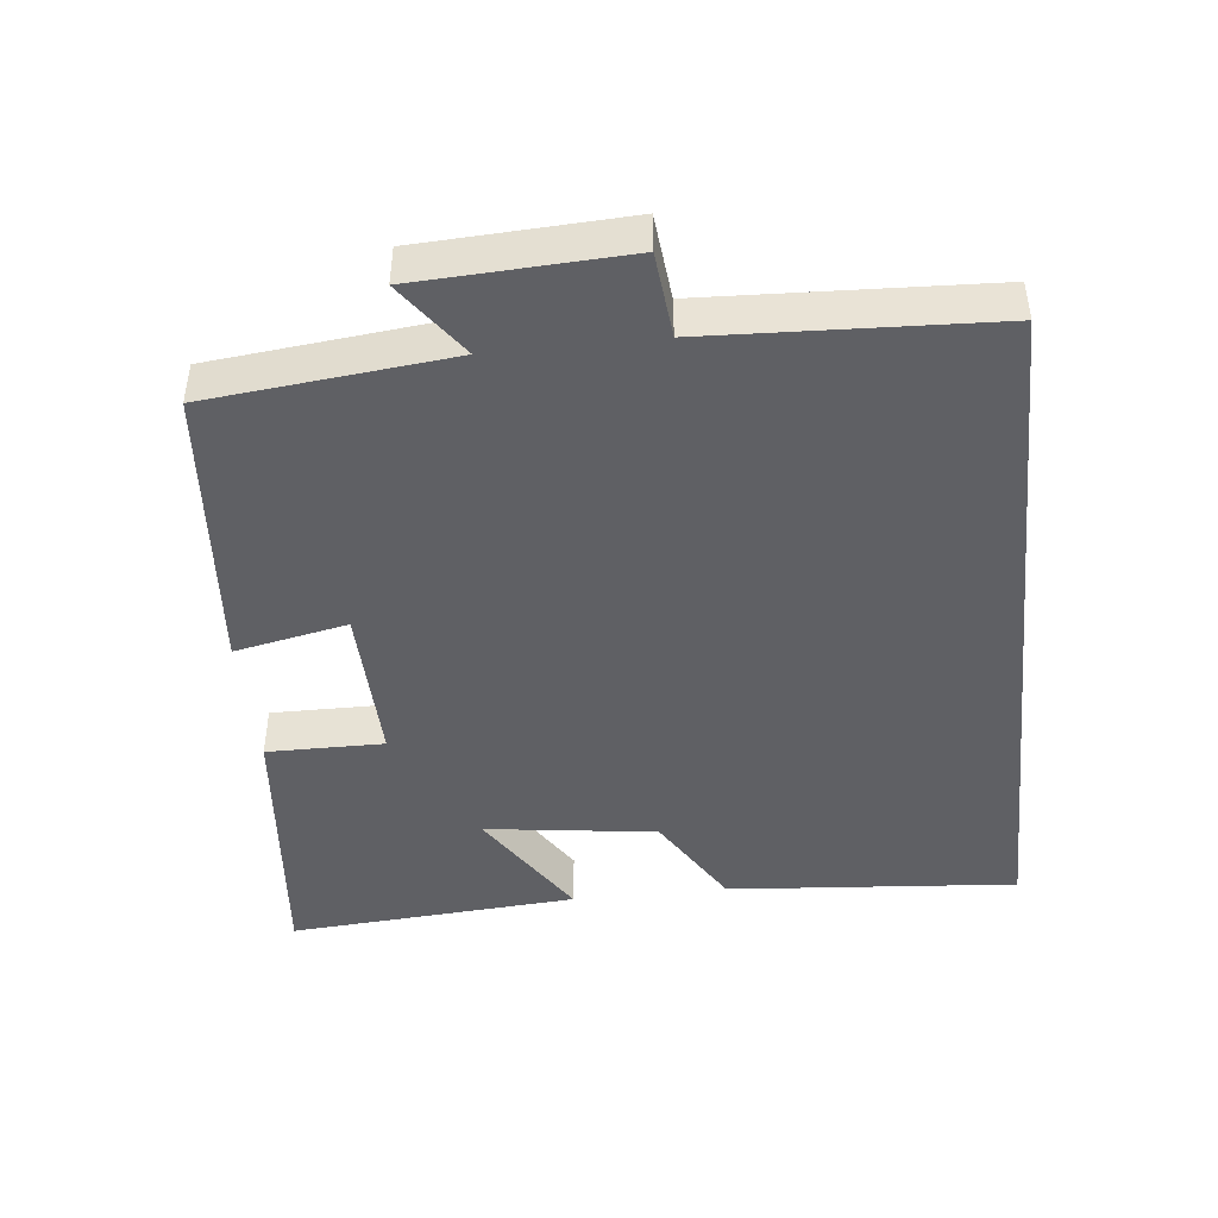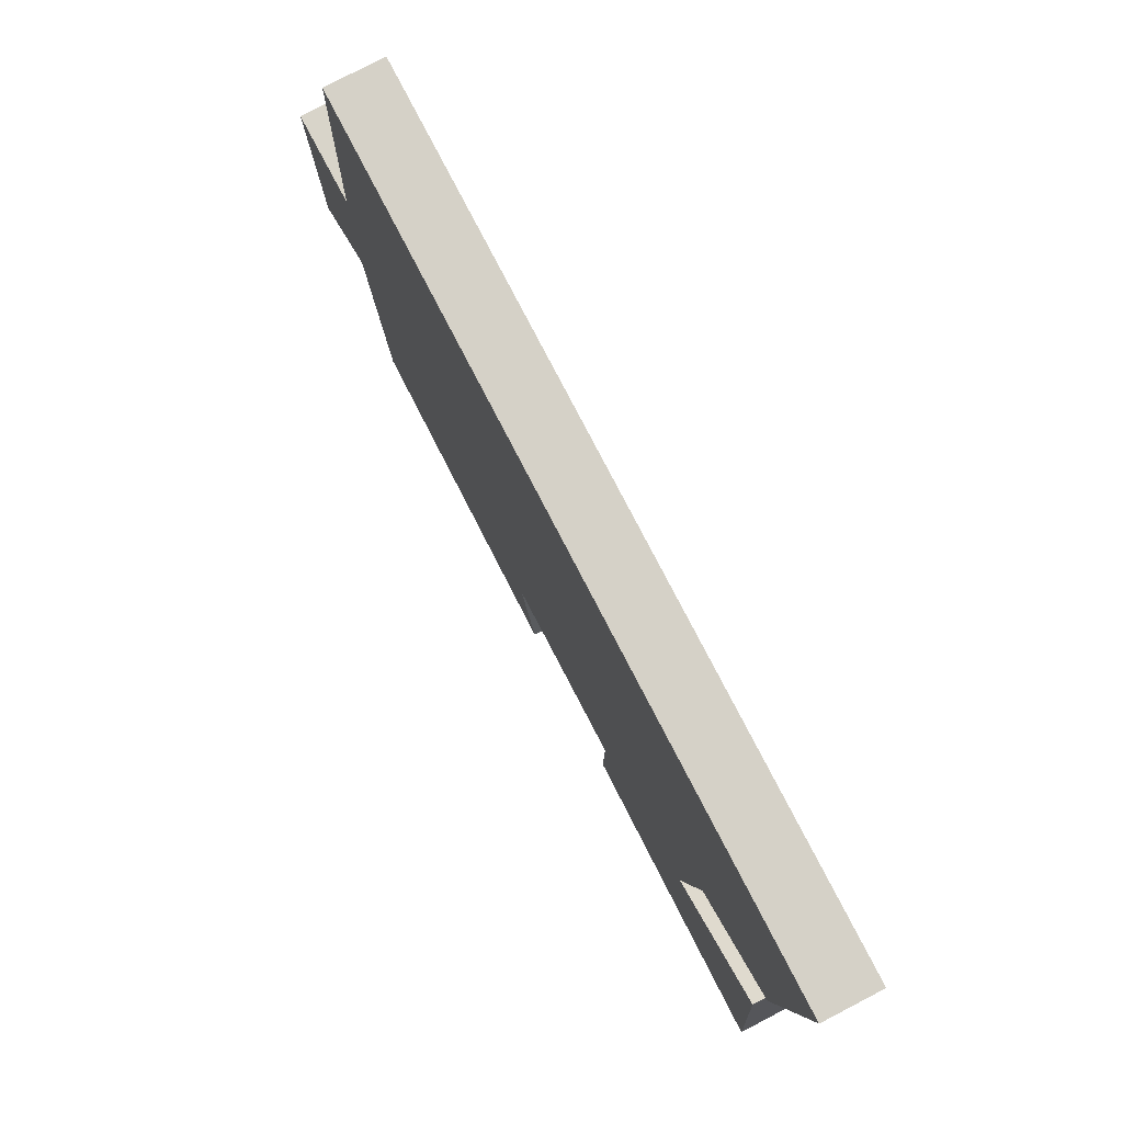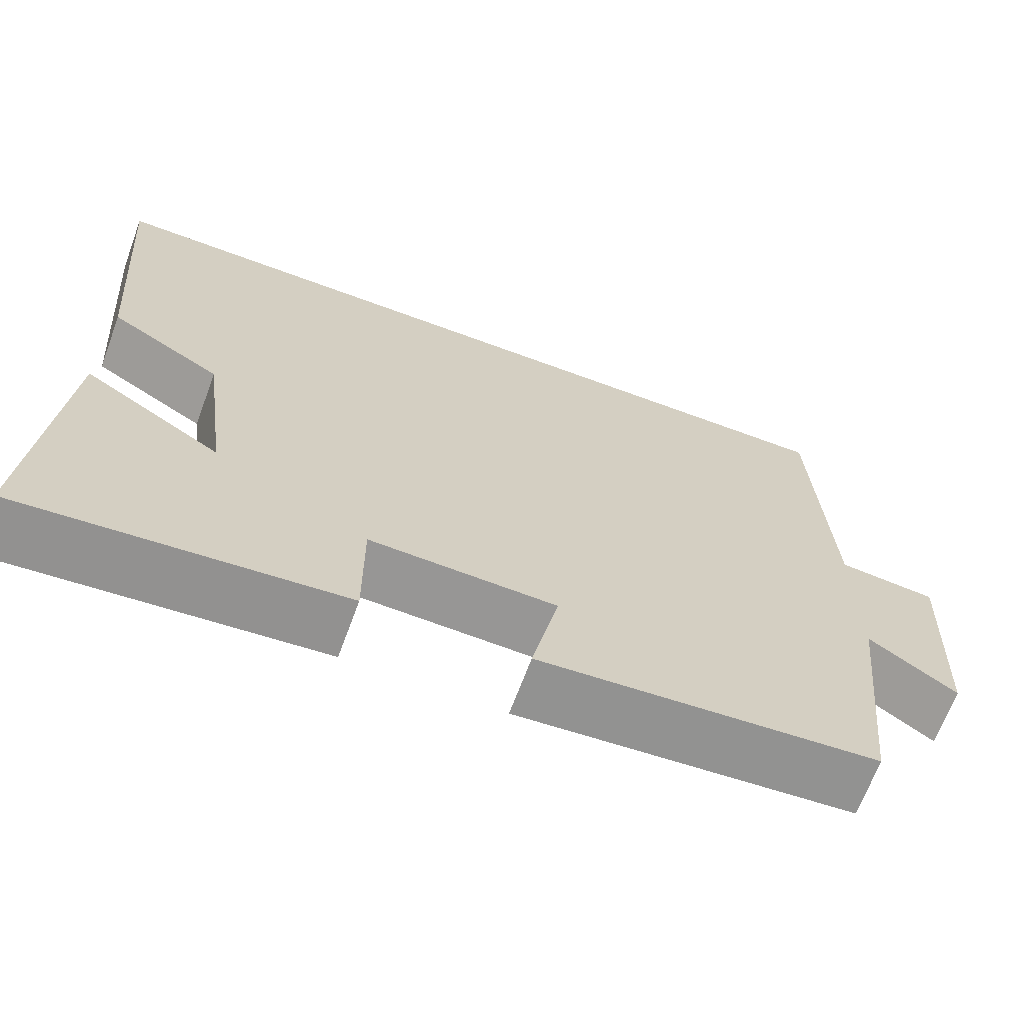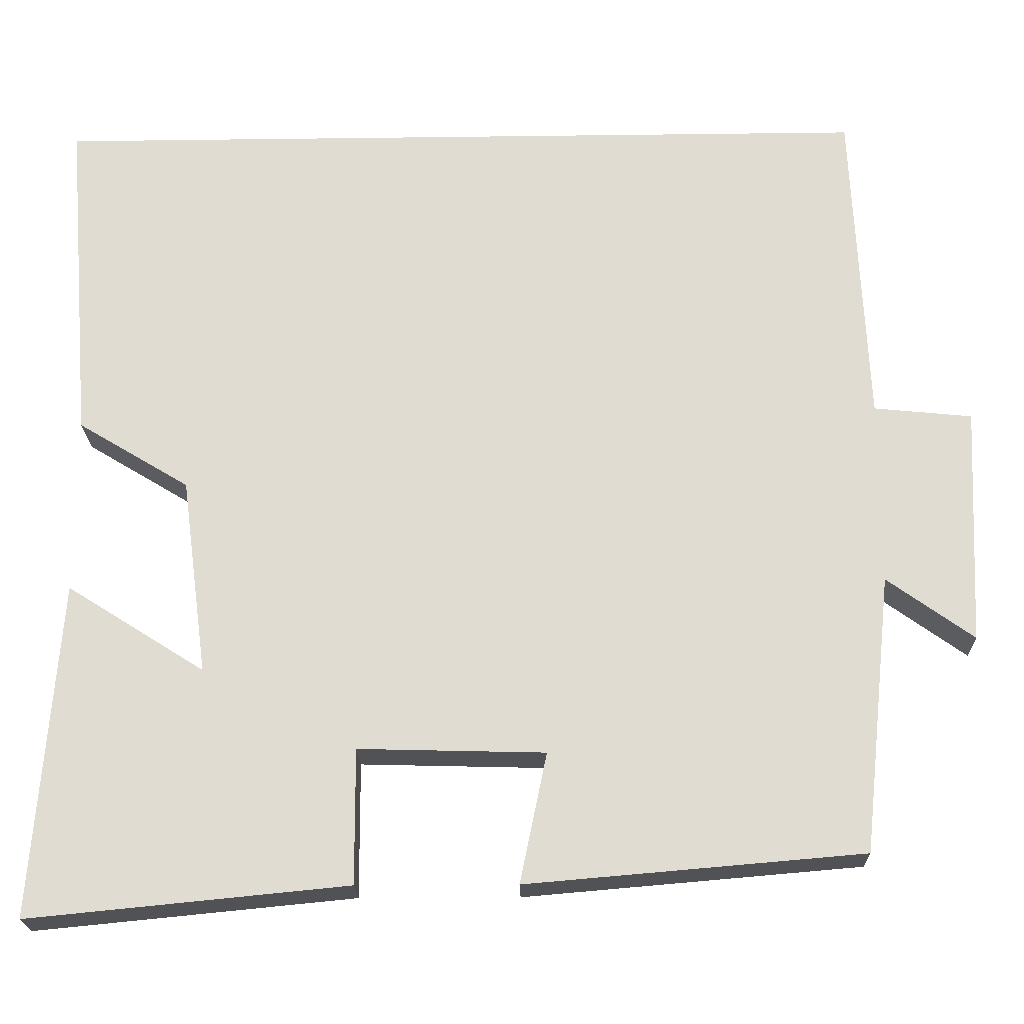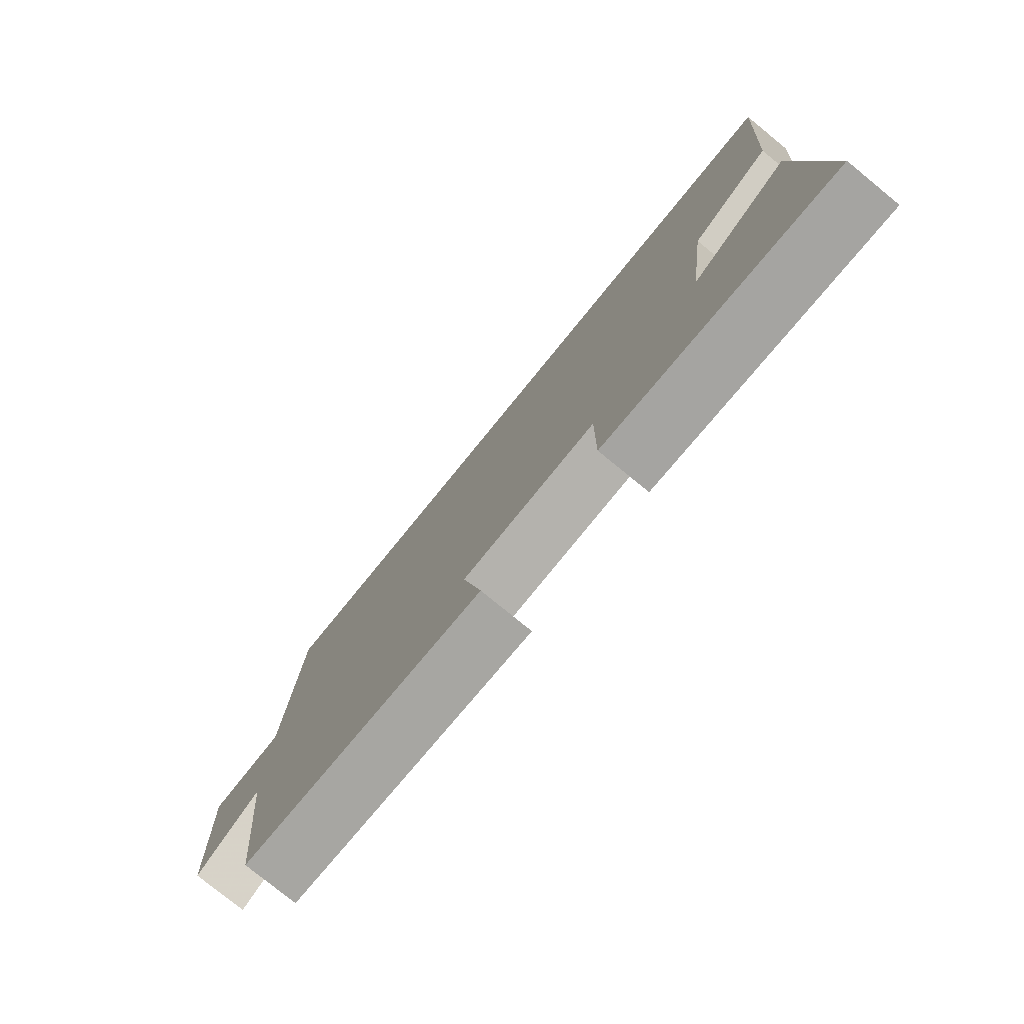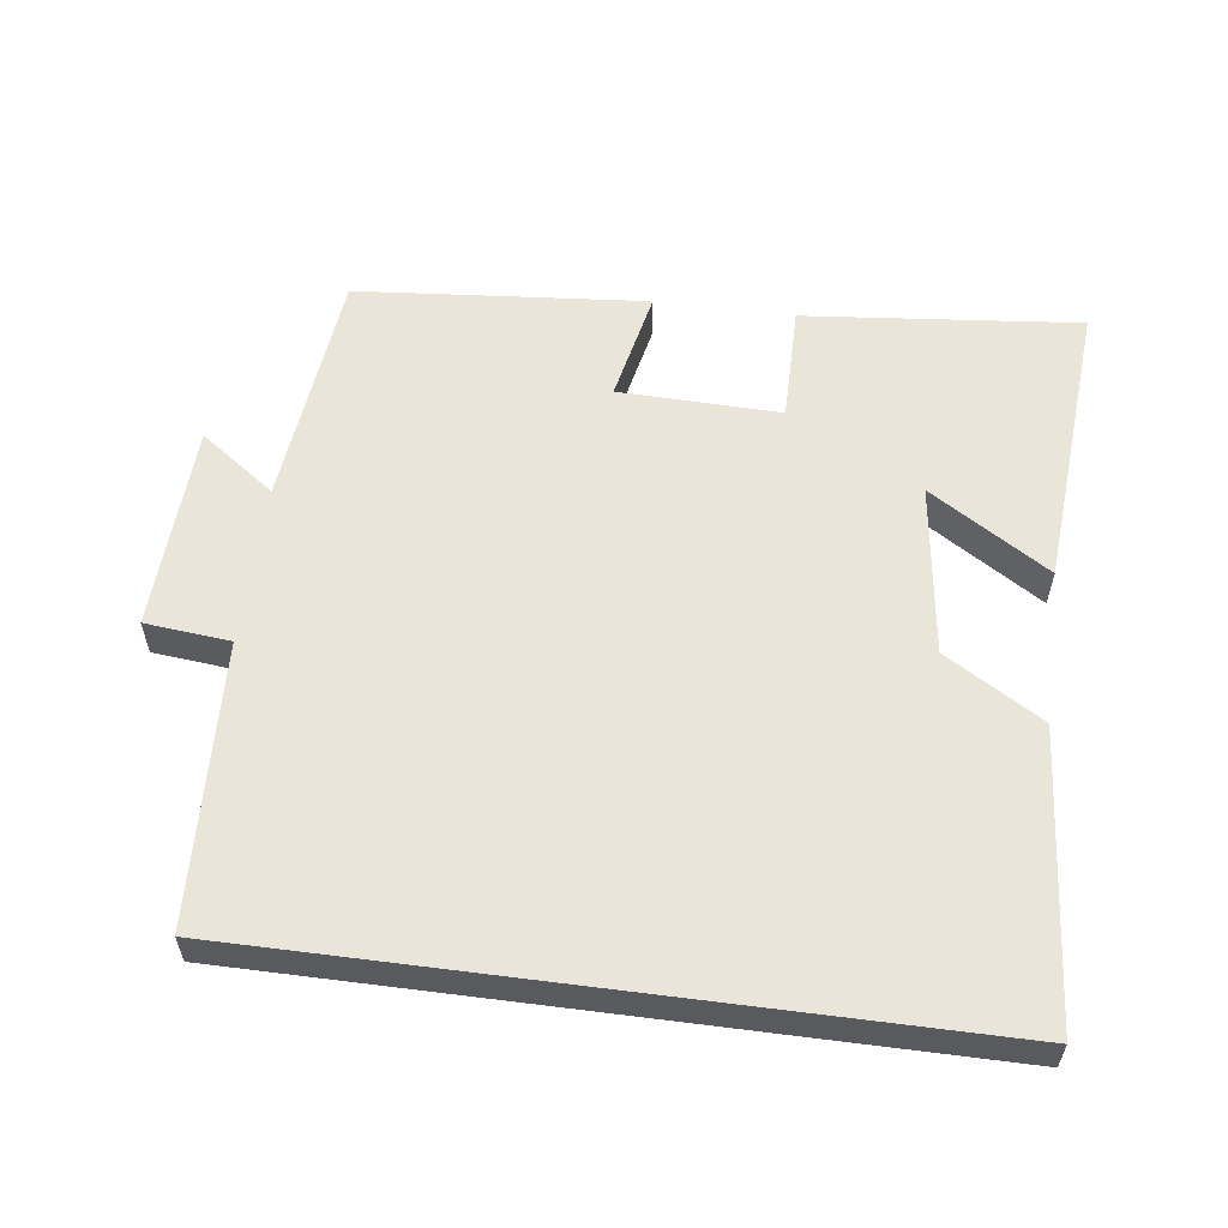
<metadata>
{"format":"obj","ext":"obj","renderer":"f3d","projection":"perspective","resolution":1024,"background":"white","views":[{"elev":-44.7,"azim":-83.9,"up":"+Y"},{"elev":79.3,"azim":62.5,"up":"+Z"},{"elev":-67.6,"azim":159.7,"up":"+Z"},{"elev":-21.3,"azim":-178.7,"up":"+Z"},{"elev":-78.3,"azim":50.8,"up":"+Z"},{"elev":57.7,"azim":7.4,"up":"+Y"}]}
</metadata>
<code>
v 0.533 0.07 0.5
v 0.5 0.07 0.09
v 0.363 0.07 0.007
v 0.331 0.07 -0.235
v 0.5 0.07 -0.128
v 0.531 0.07 -0.538
v 0.141 0.07 -0.5
v 0.142 0.07 -0.335
v -0.086 0.07 -0.341
v -0.053 0.07 -0.5
v -0.464 0.07 -0.465
v -0.5 0.07 -0.125
v -0.606 0.07 -0.201
v -0.62 0.07 0.091
v -0.5 0.07 0.103
v -0.482 0.07 0.5
v 0.533 0 0.5
v 0.5 0 0.09
v 0.363 0 0.007
v 0.331 0 -0.235
v 0.5 0 -0.128
v 0.531 0 -0.538
v 0.141 0 -0.5
v 0.142 0 -0.335
v -0.086 0 -0.341
v -0.053 0 -0.5
v -0.464 0 -0.465
v -0.5 0 -0.125
v -0.606 0 -0.201
v -0.62 0 0.091
v -0.5 0 0.103
v -0.482 0 0.5
f 1 2 3
f 16 1 3
f 15 16 3
f 12 13 14 15
f 11 12 15
f 10 11 15
f 9 10 15
f 15 3 4
f 9 15 4
f 8 9 4
f 7 8 4
f 4 5 6 7
f 19 18 17
f 19 17 32
f 19 32 31
f 31 30 29 28
f 31 28 27
f 31 27 26
f 31 26 25
f 20 19 31
f 20 31 25
f 20 25 24
f 20 24 23
f 23 22 21 20
f 1 17 18 2
f 2 18 19 3
f 3 19 20 4
f 4 20 21 5
f 5 21 22 6
f 6 22 23 7
f 7 23 24 8
f 8 24 25 9
f 9 25 26 10
f 10 26 27 11
f 11 27 28 12
f 12 28 29 13
f 13 29 30 14
f 14 30 31 15
f 15 31 32 16
f 16 32 17 1

</code>
